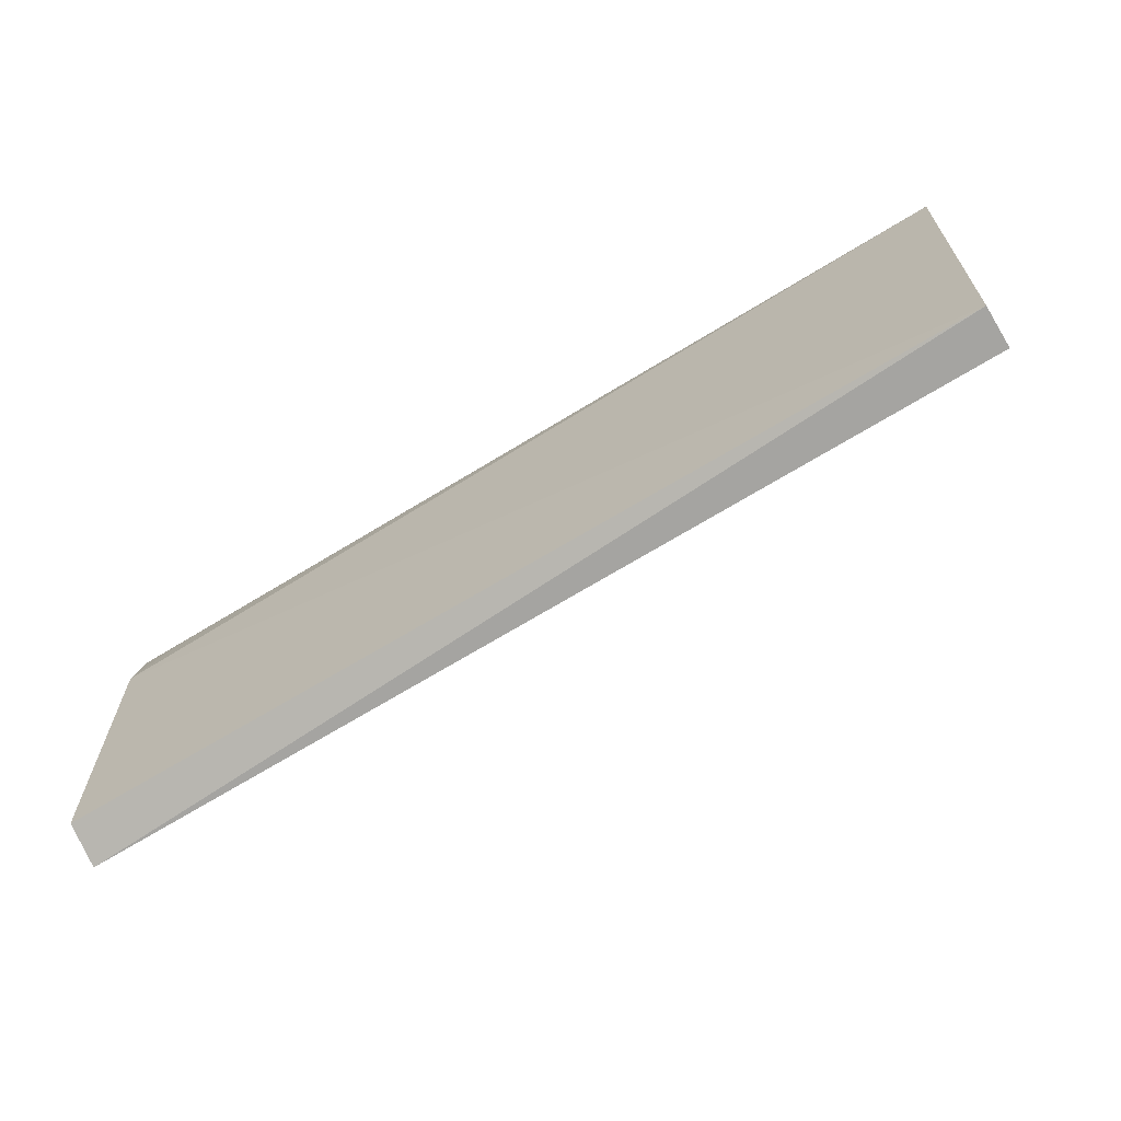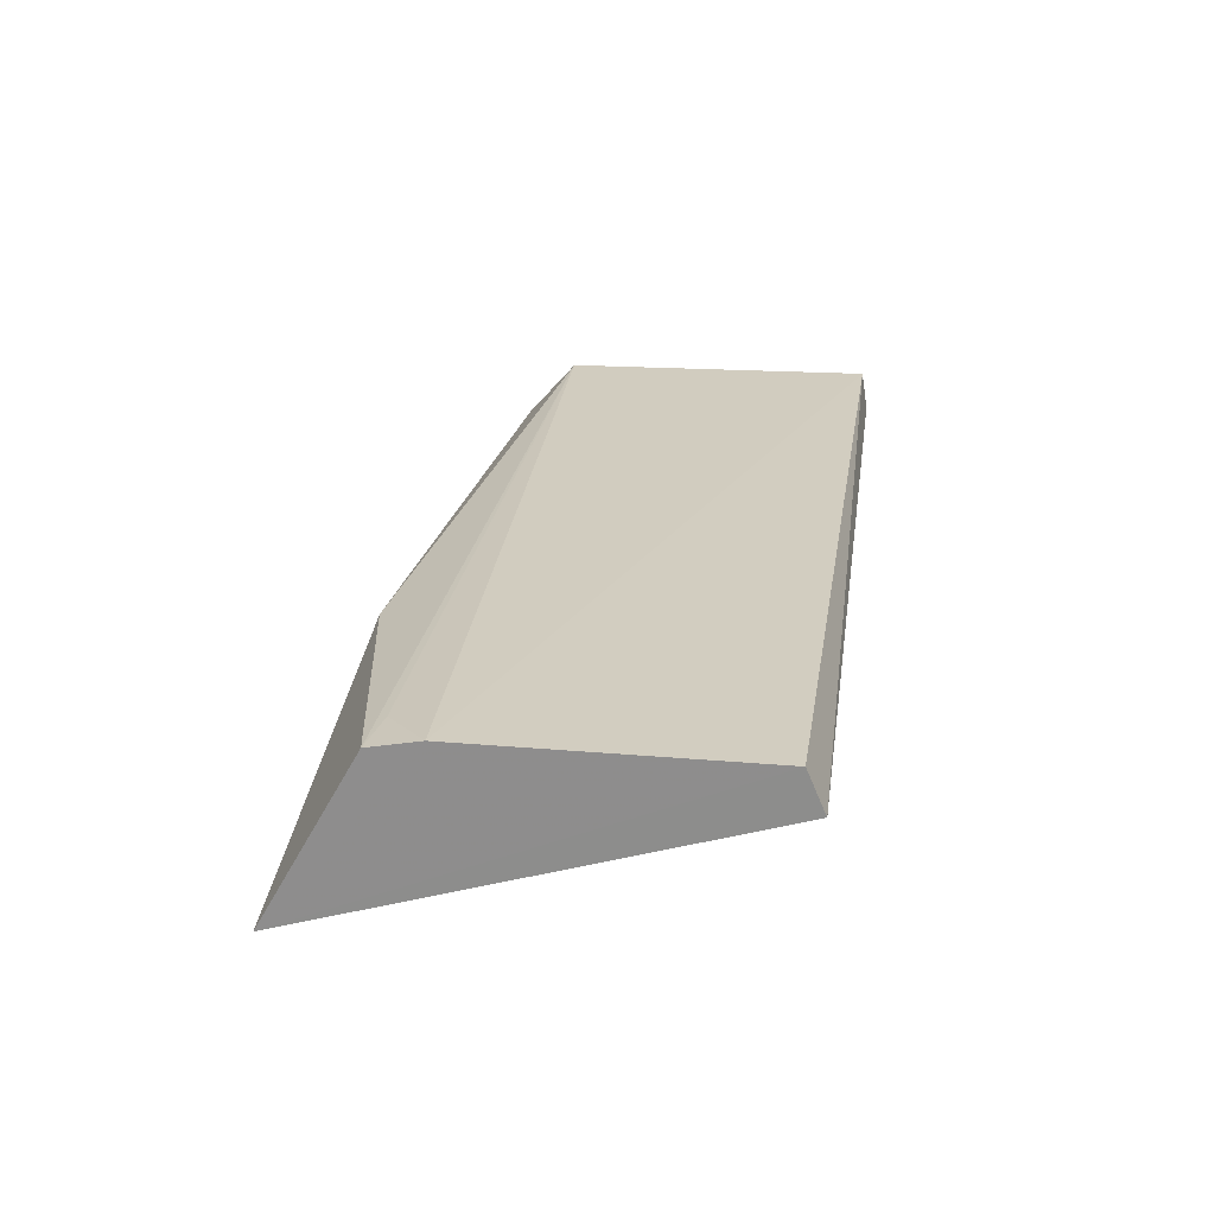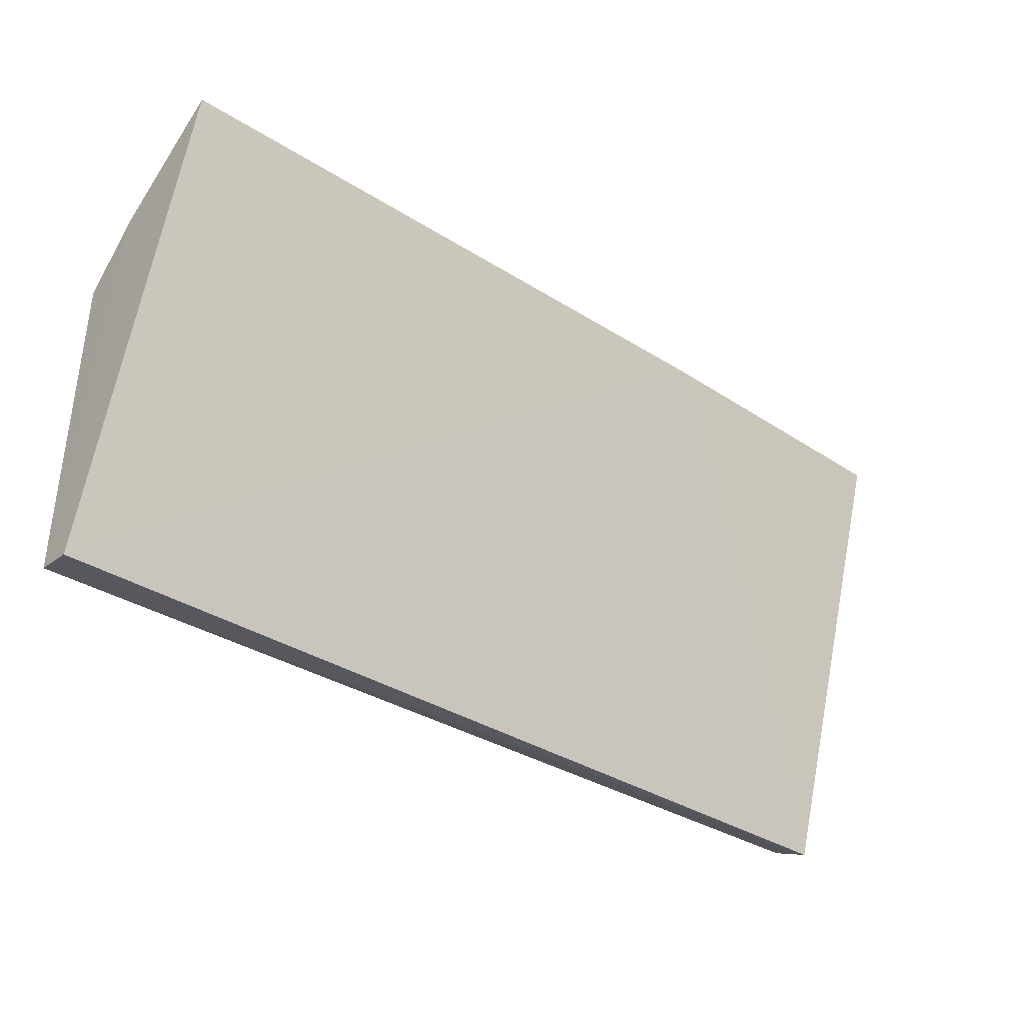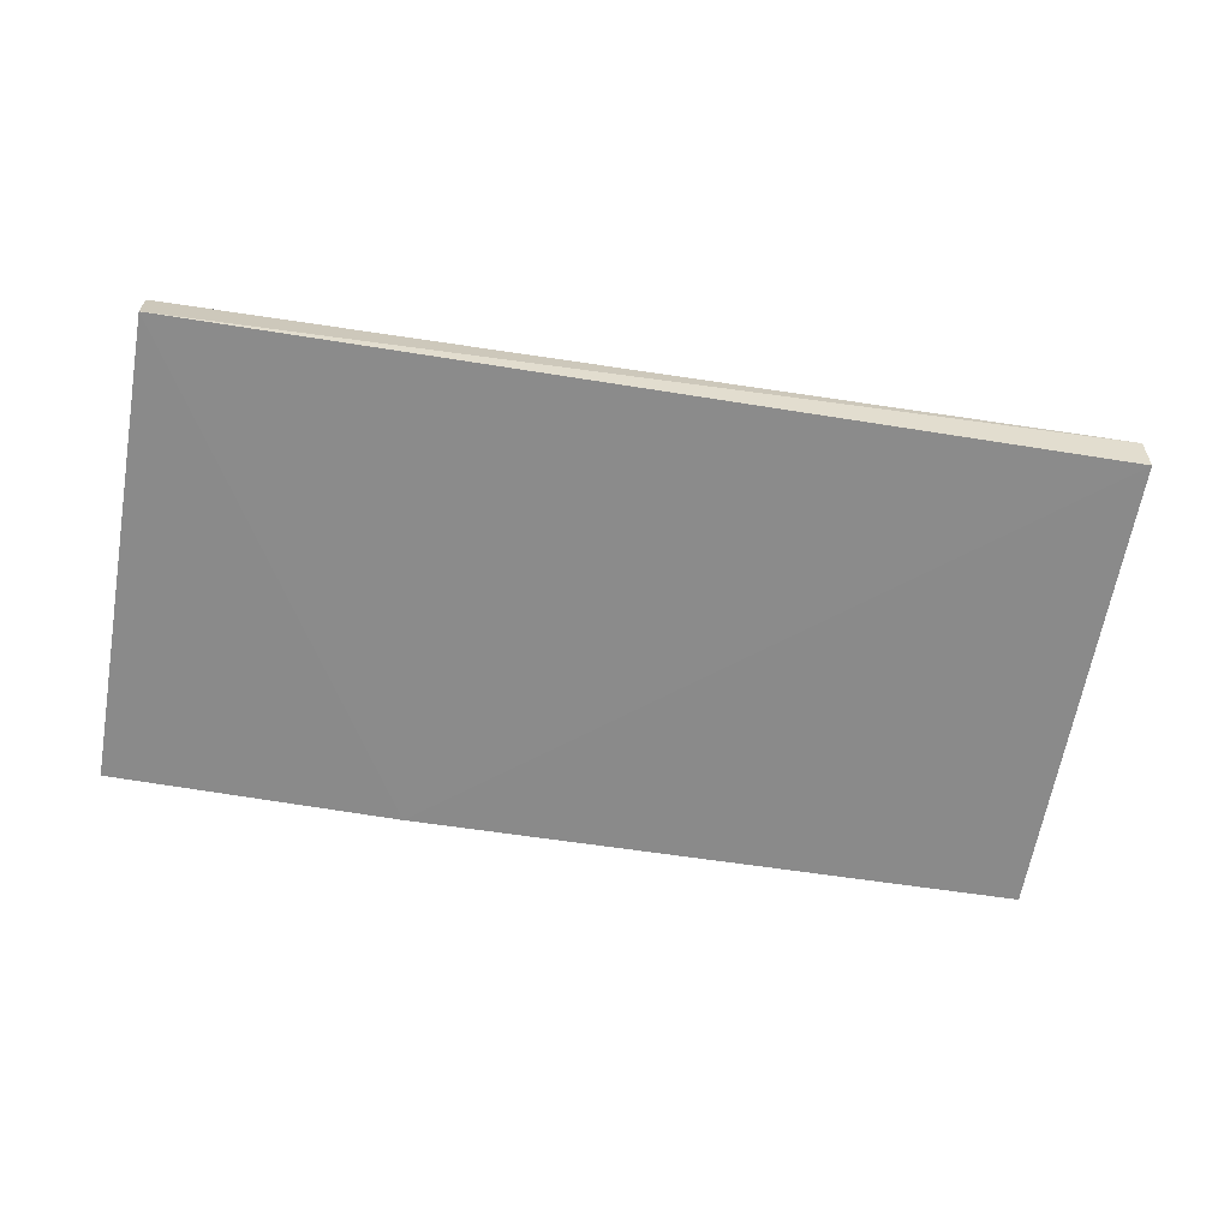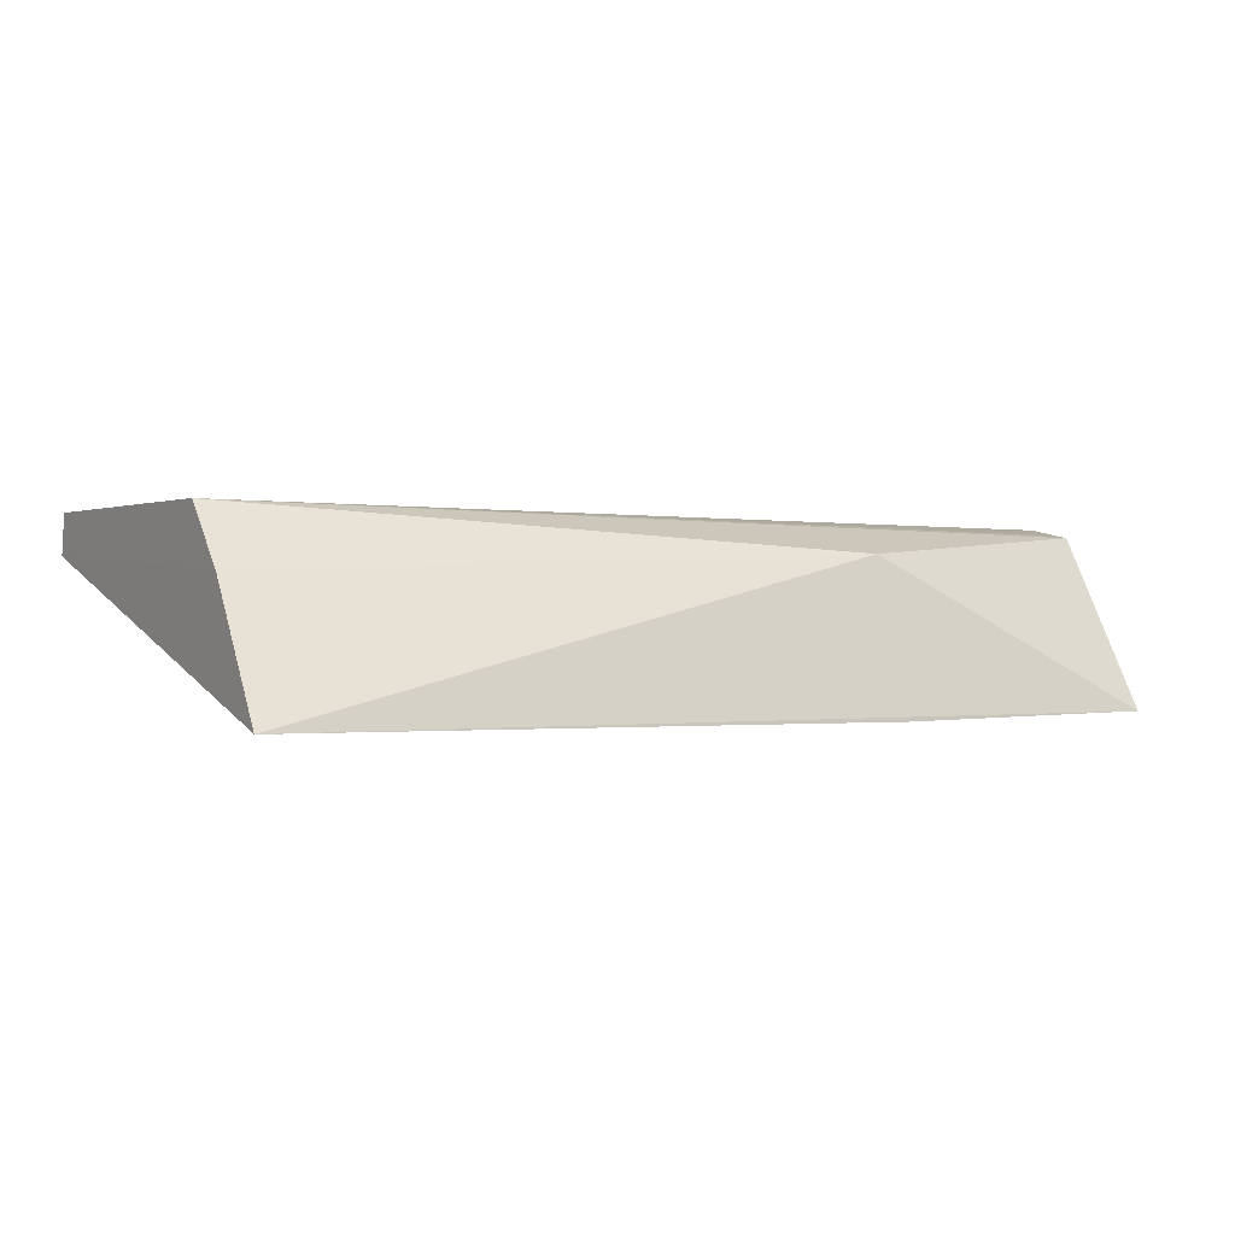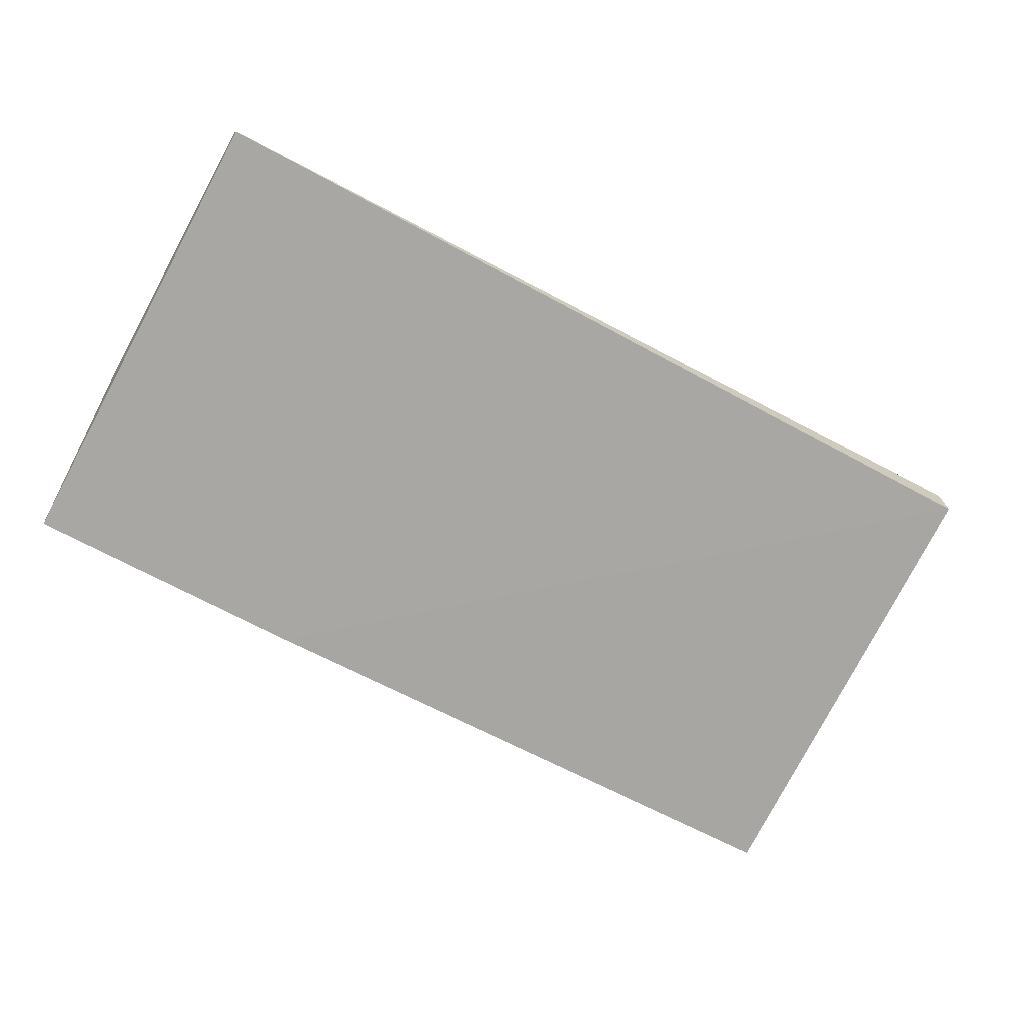
<metadata>
{"format":"obj","ext":"obj","renderer":"f3d","projection":"perspective","resolution":1024,"background":"white","views":[{"elev":-65.7,"azim":31.7,"up":"+Y"},{"elev":24.5,"azim":-81.2,"up":"+Z"},{"elev":-36.1,"azim":141.5,"up":"+Y"},{"elev":-45.7,"azim":-10.3,"up":"+Z"},{"elev":-0.9,"azim":148.3,"up":"+Z"},{"elev":-58.4,"azim":-29.3,"up":"+Z"}]}
</metadata>
<code>
v -0.05078 0.004992 -0.00146
v -0.05078 -0.00332 -0.001302
v -0.05082 0.008177 -0.00608
v -0.07422 0.007617 -0.005992
v -0.07417 0.00391 -0.001369
v -0.07418 -0.003767 -0.002362
v -0.06679 0.006731 -0.002266
v -0.05078 0.006304 -0.002945
v -0.05079 -0.003483 -0.002307
v -0.06682 0.007808 -0.006128
v -0.07417 -0.003319 -0.001319
v -0.07417 0.005183 -0.001628
v -0.07293 0.004971 -0.001561
f 5 2 1
f 7 3 4
f 8 1 2
f 8 7 1
f 8 3 7
f 9 2 6
f 9 8 2
f 9 3 8
f 10 6 4
f 10 4 3
f 10 9 6
f 10 3 9
f 11 6 2
f 11 2 5
f 11 5 4
f 11 4 6
f 12 1 7
f 12 7 4
f 12 4 5
f 13 12 5
f 13 5 1
f 13 1 12

</code>
